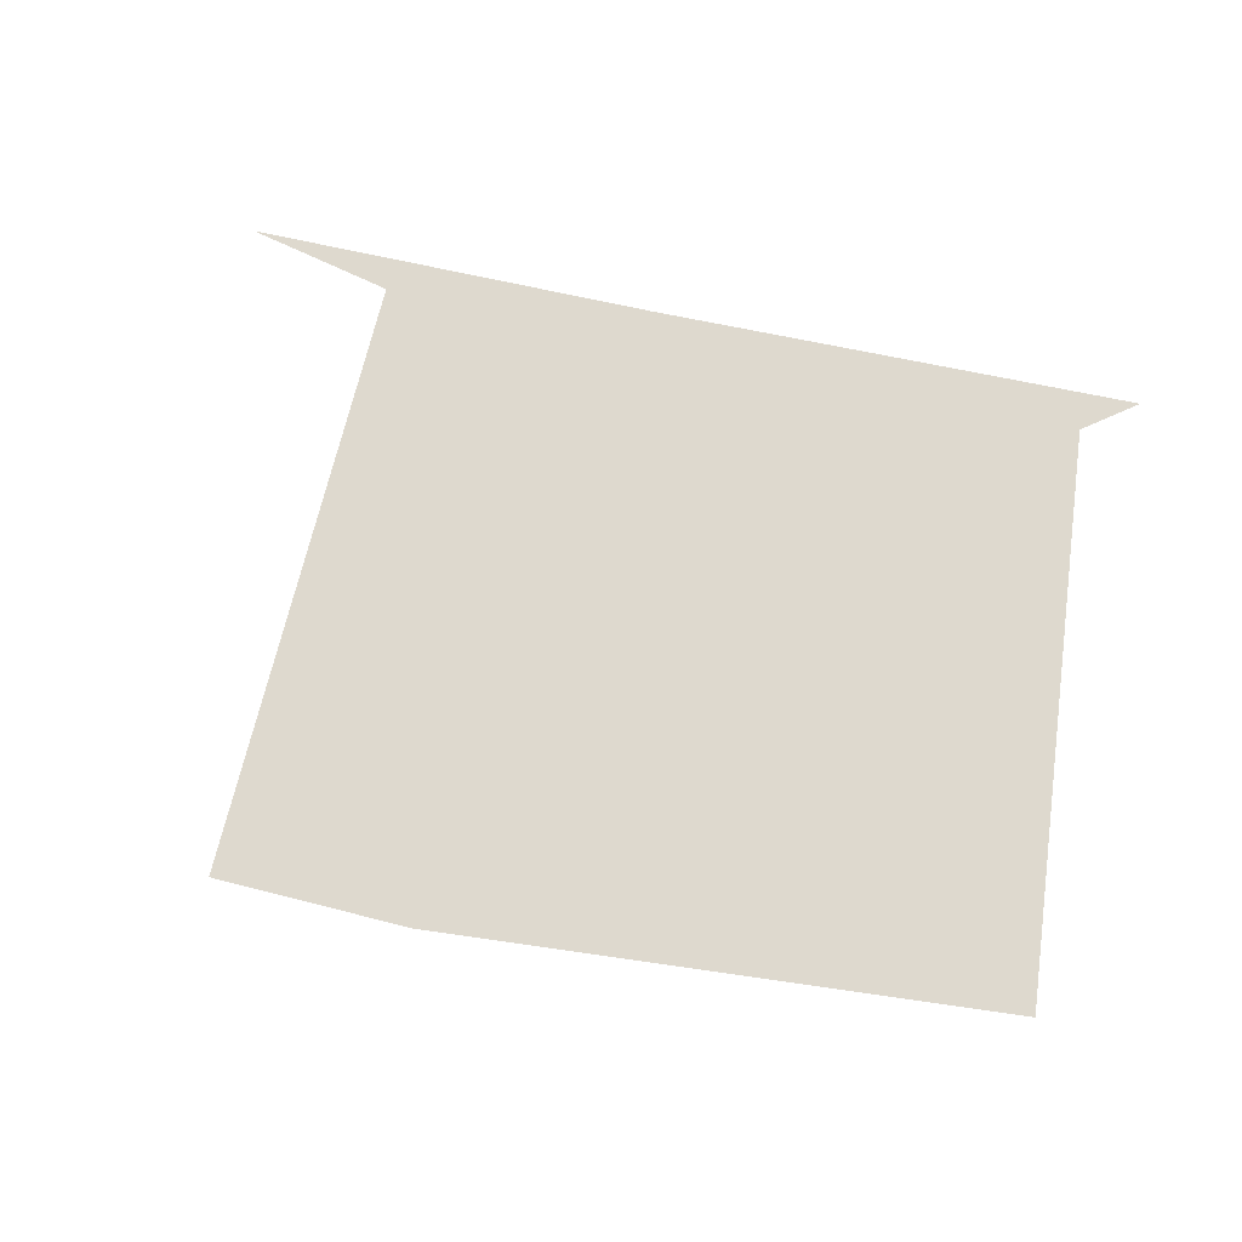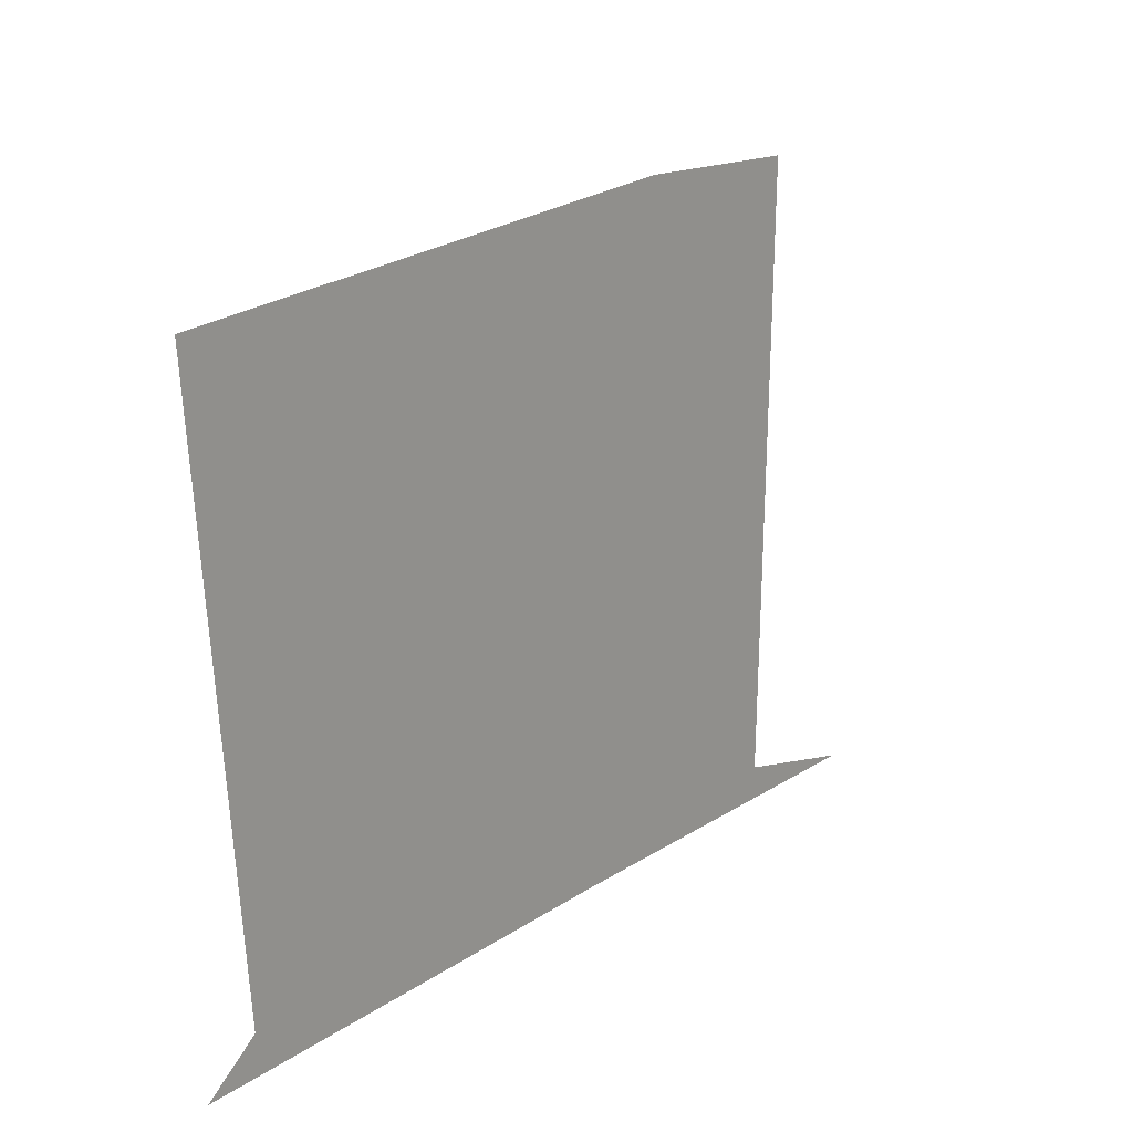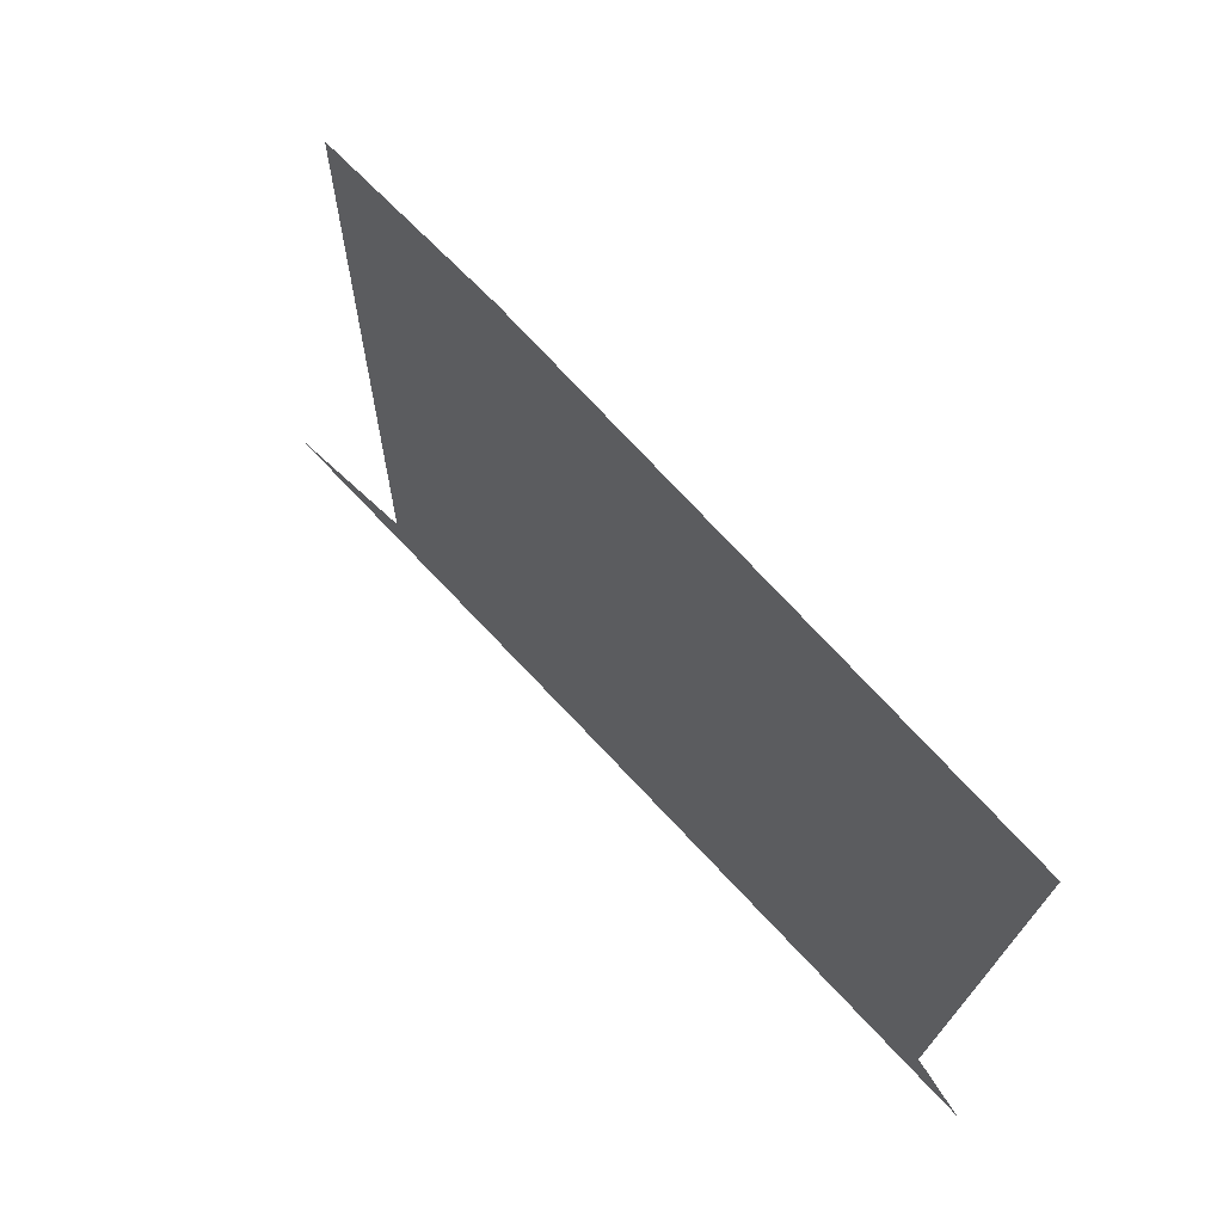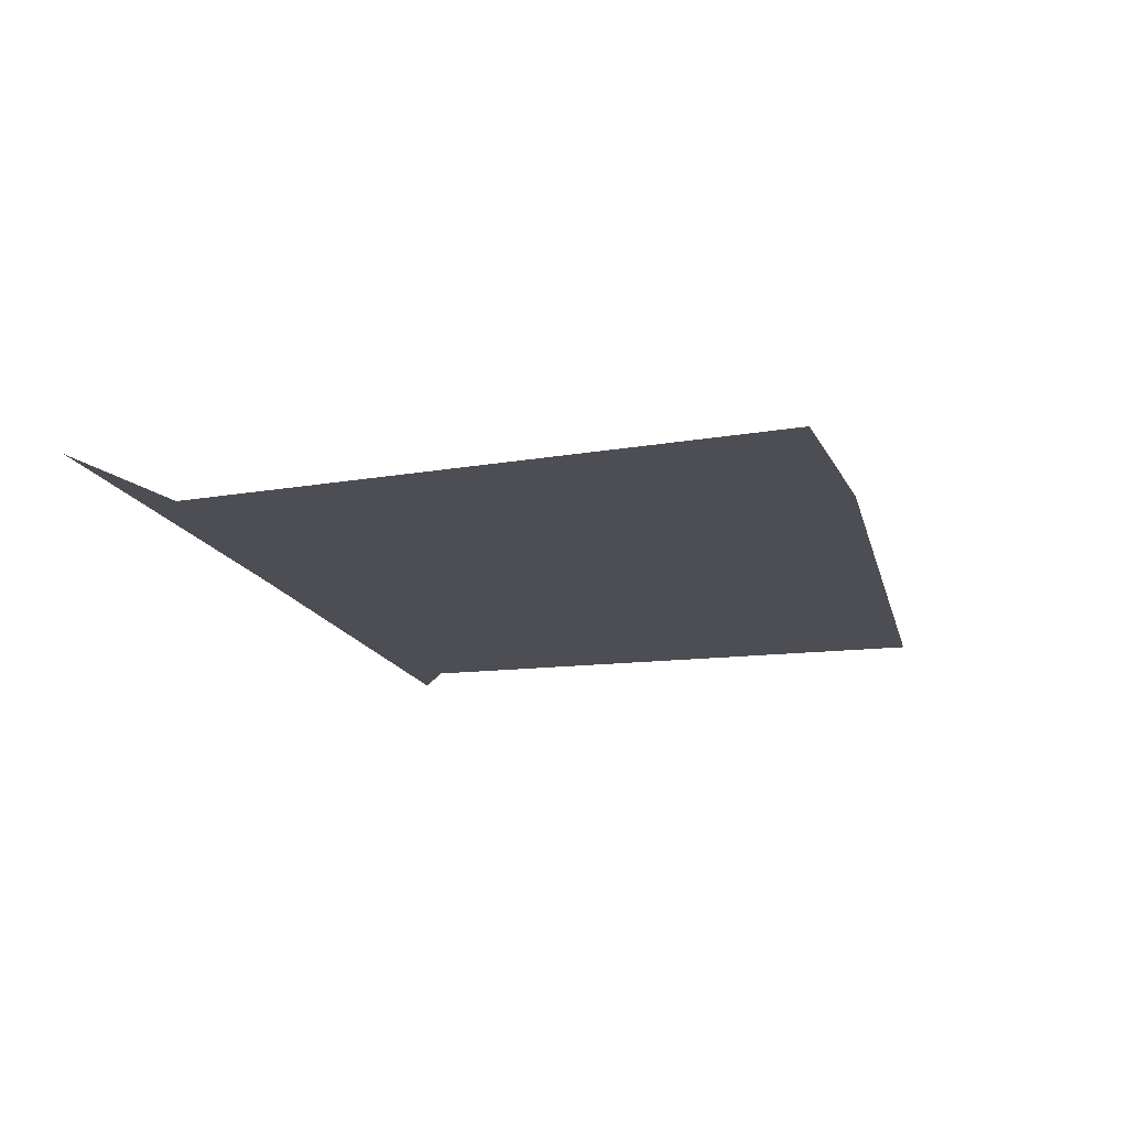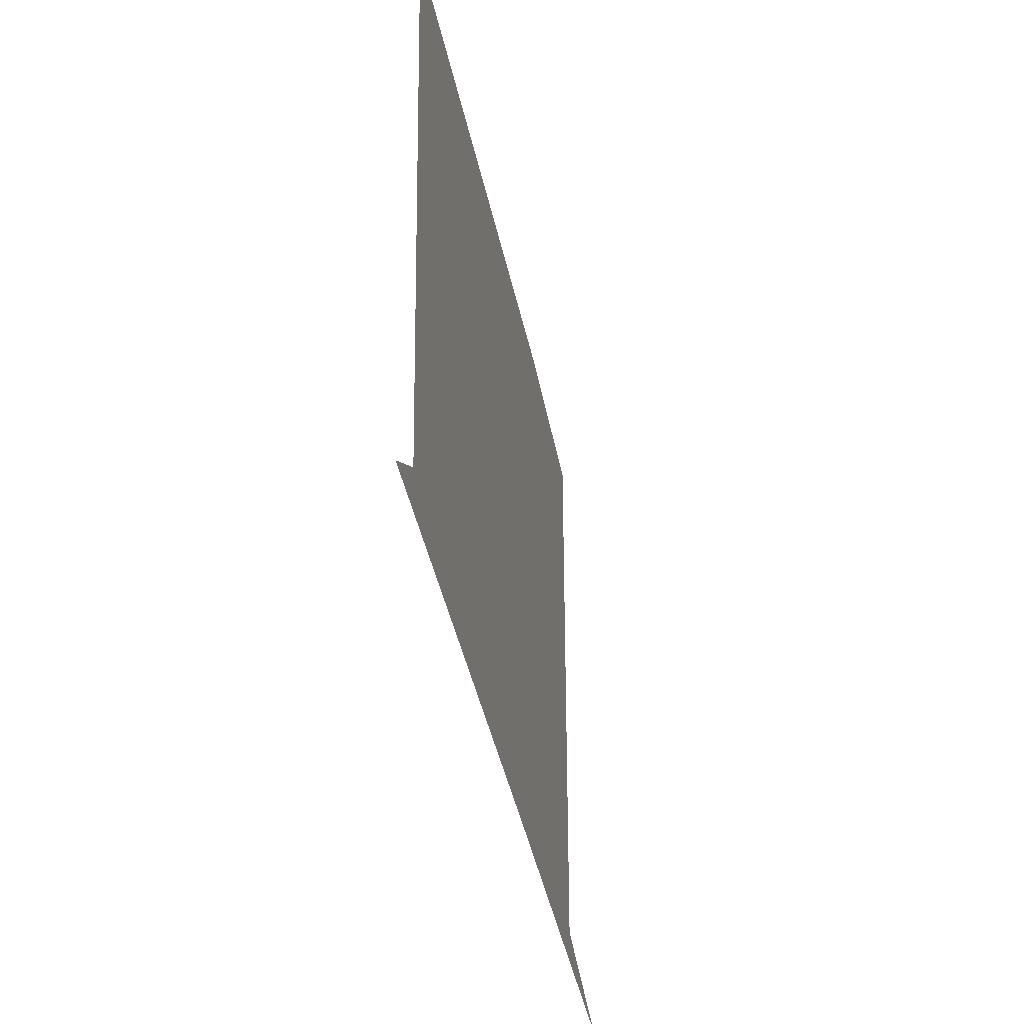
<metadata>
{"format":"obj","ext":"obj","renderer":"f3d","projection":"perspective","resolution":1024,"background":"white","views":[{"elev":71.6,"azim":-167.7,"up":"+Z"},{"elev":18.3,"azim":-51.4,"up":"+Y"},{"elev":65.3,"azim":-132.1,"up":"+Y"},{"elev":-17.3,"azim":107.6,"up":"+Z"},{"elev":-40.5,"azim":-79.2,"up":"+Y"}]}
</metadata>
<code>
v -0.7669 -0.6681 0.106
v -0.1807 -0.6544 0.106
v -0.8835 -0.7546 0.106
v -0.1261 -0.559 0.106
v -0.1261 -0.634 0.106
v -0.1261 -0.2961 0.106
v -0.8692 0.5794 0.106
v -0.01841 0.5706 0.106
v 0.01023 -0.2858 0.106
v 0.0818 -0.2926 0.106
v 0.09203 -0.5215 0.106
v 0.1023 -0.6203 0.106
v 0.1795 -0.7454 0.106
v 0.3579 0.6681 0.106
v 0.7499 -0.6749 0.106
v 0.7771 0.6544 0.106
v 1.068 -0.75 0.106
f 1 2 3
f 4 2 5
f 1 6 2
f 2 4 6
f 7 6 1
f 7 6 8
f 8 9 6
f 6 4 9
f 8 10 9
f 9 4 11
f 10 11 9
f 4 5 12
f 11 12 4
f 5 2 13
f 12 13 5
f 11 12 13
f 2 13 3
f 8 10 14
f 7 14 8
f 10 11 15
f 11 15 13
f 14 10 16
f 10 16 15
f 15 13 17

</code>
